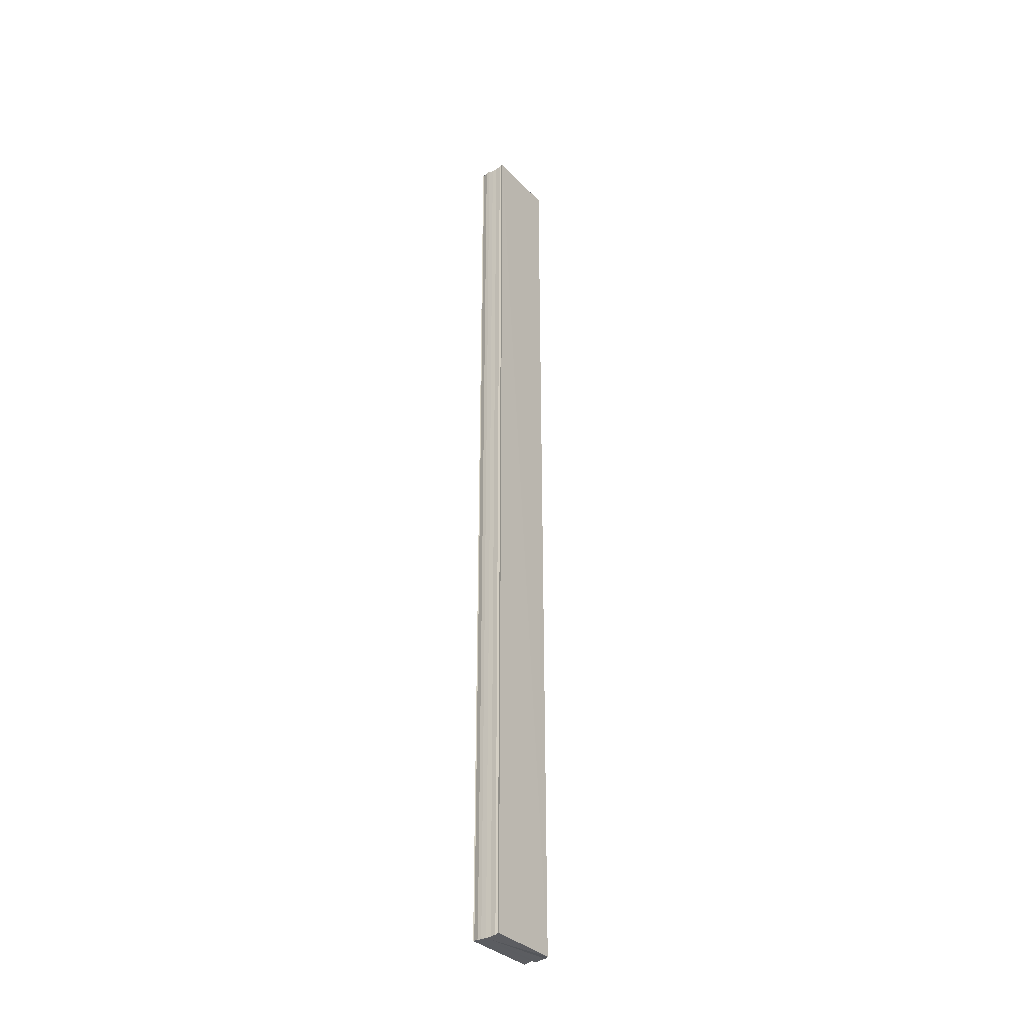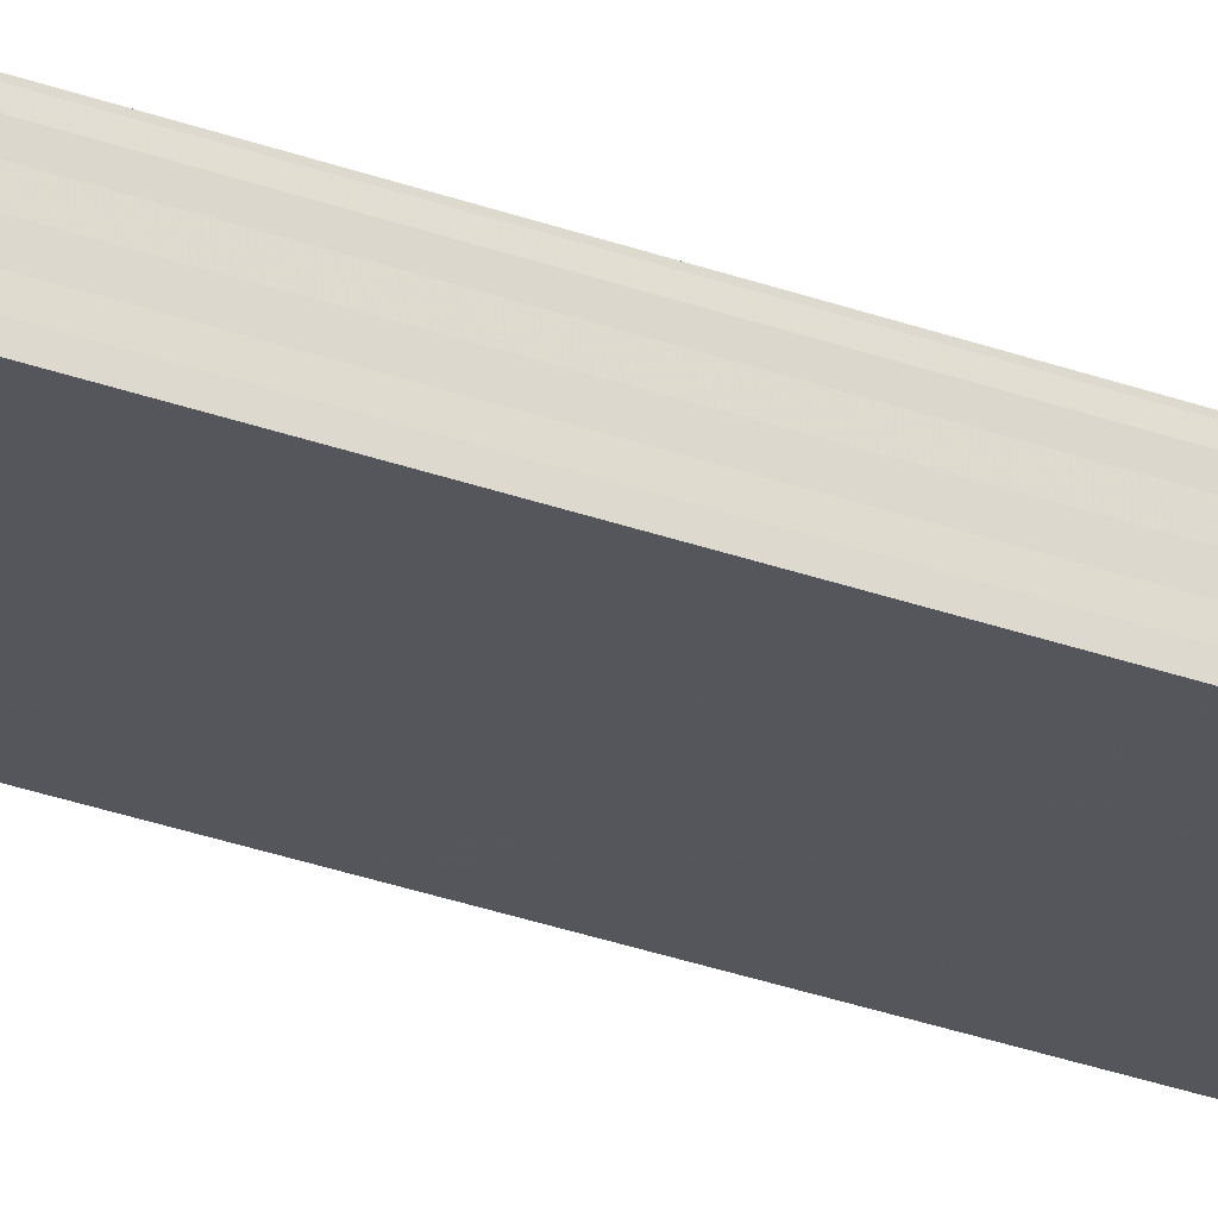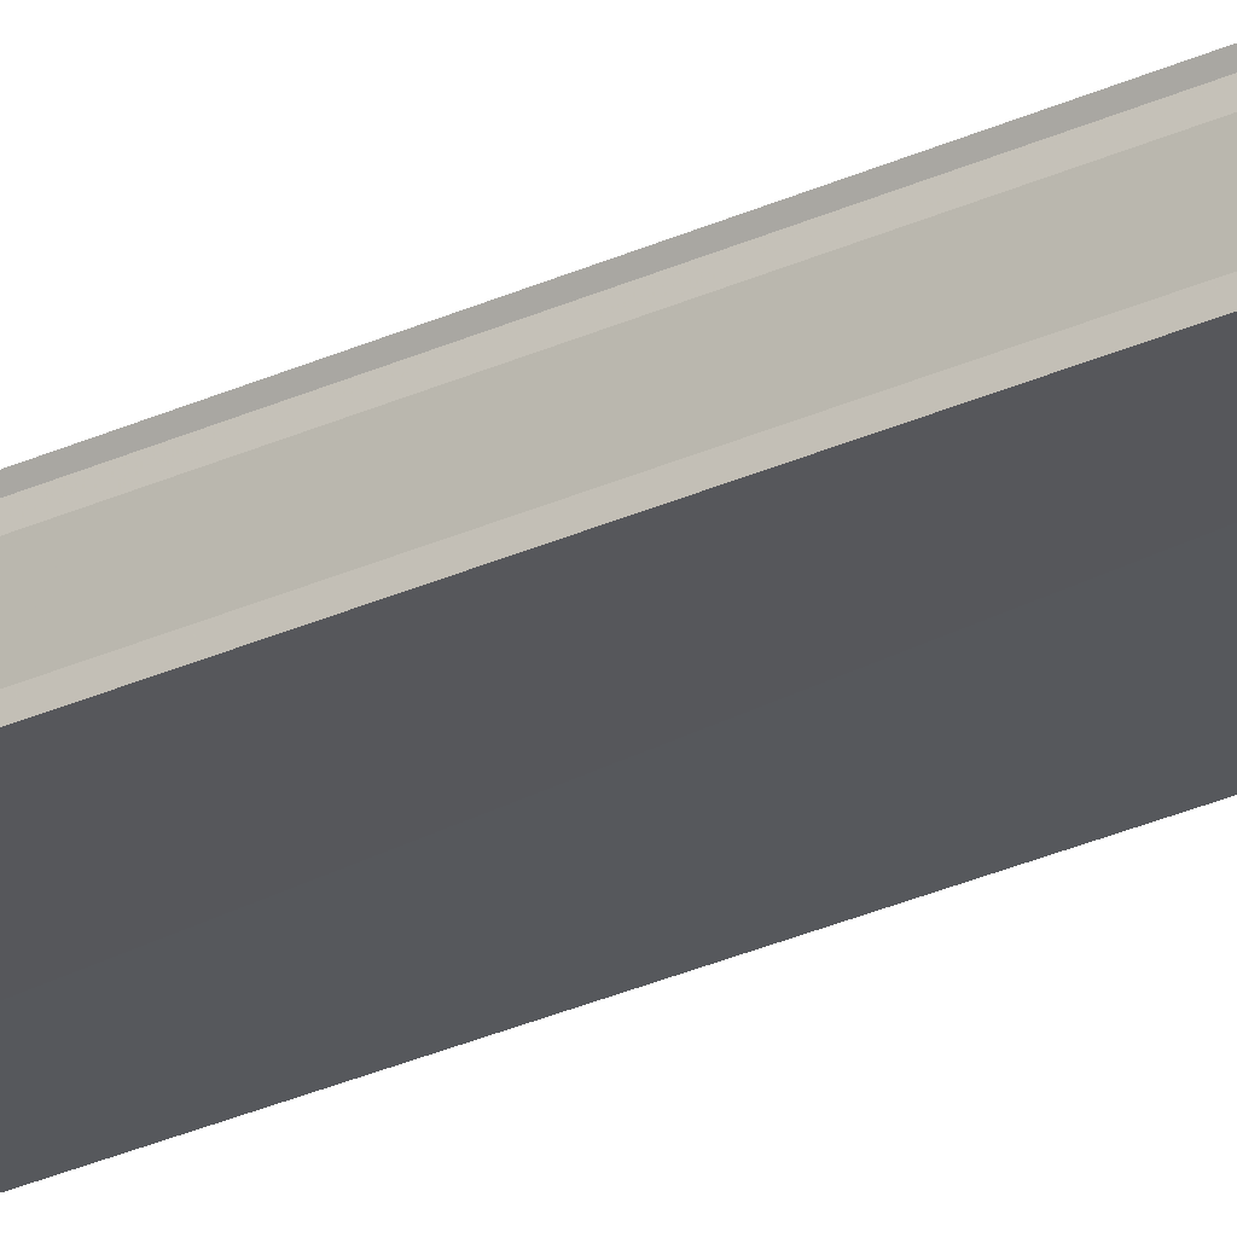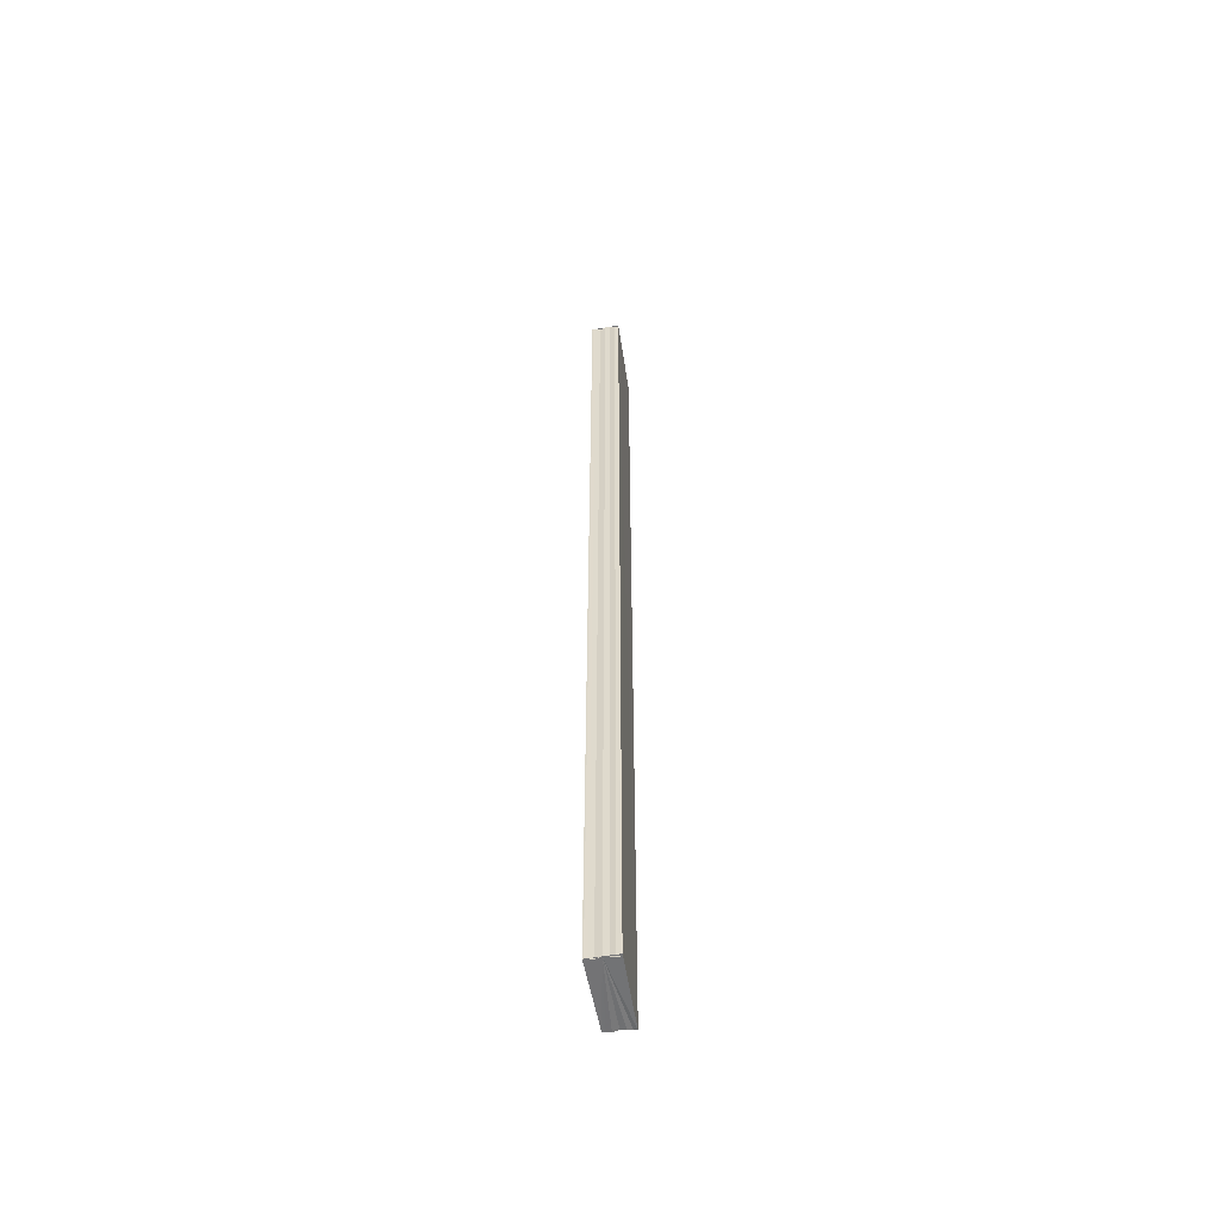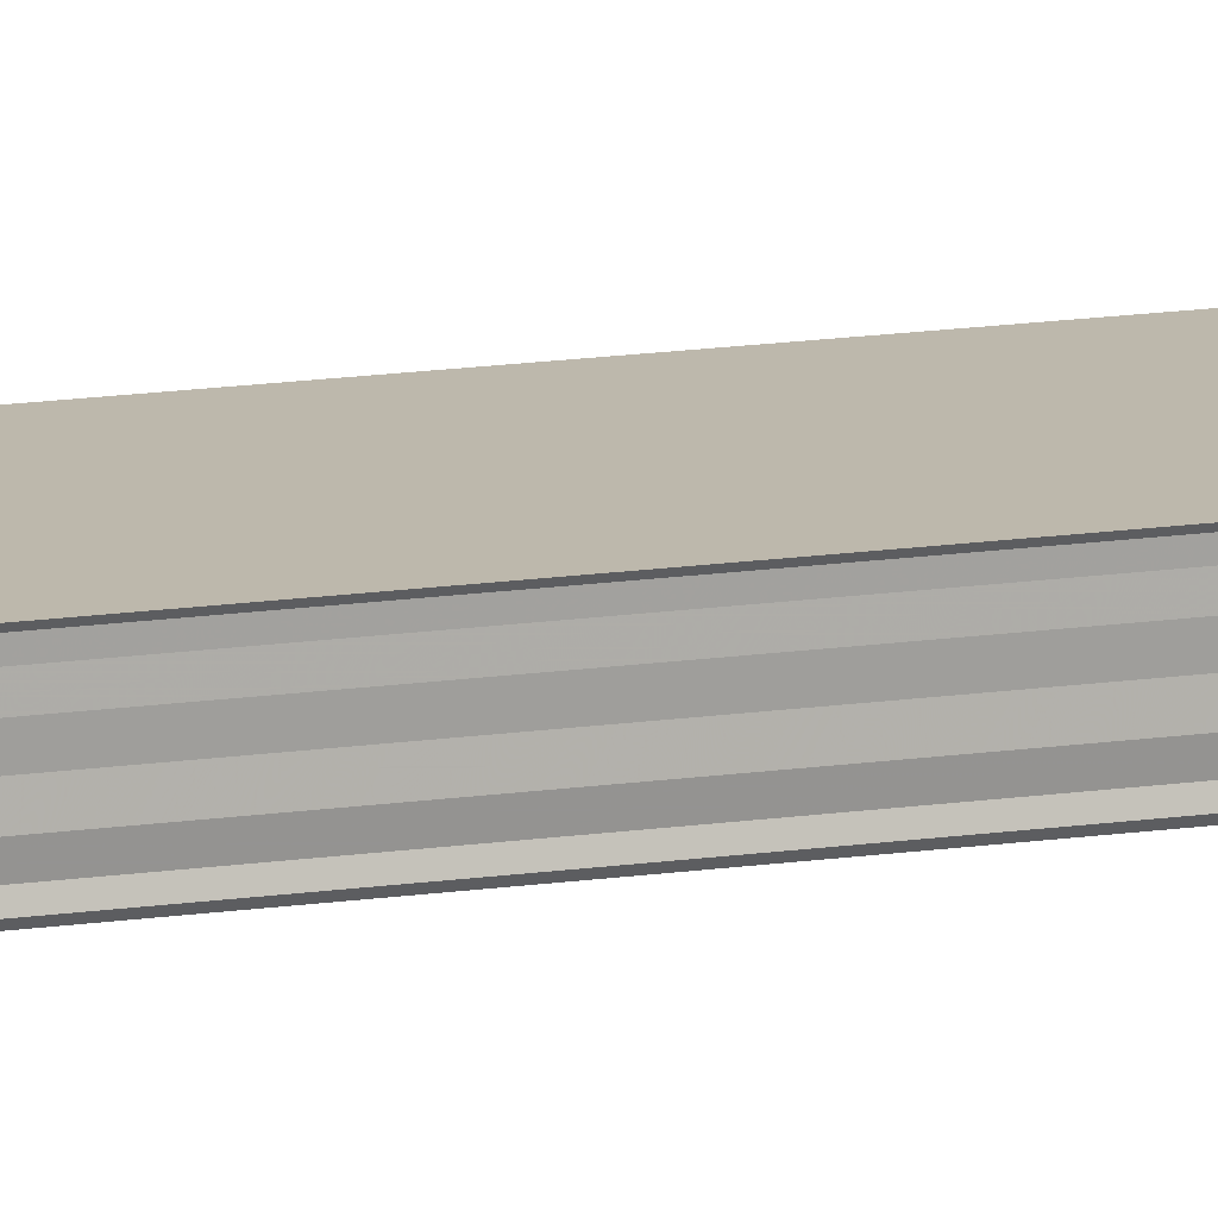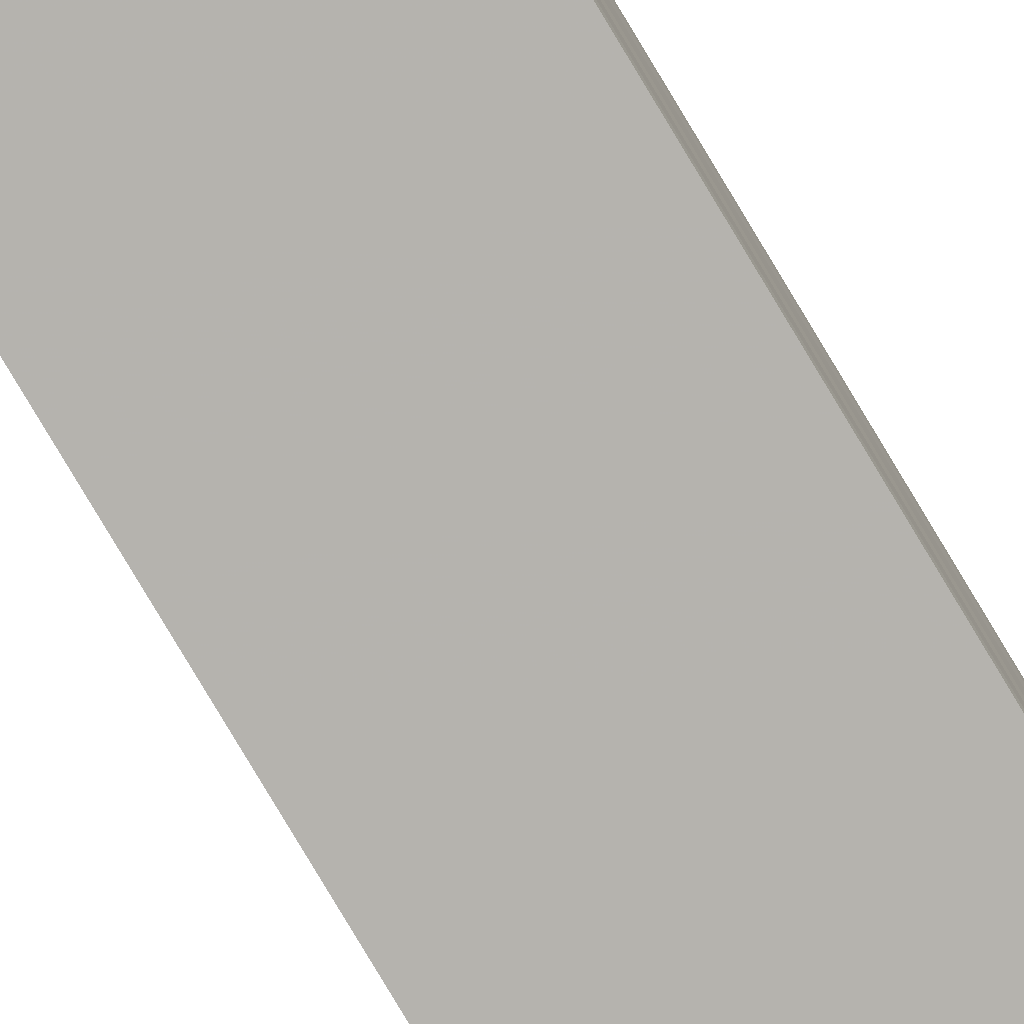
<metadata>
{"format":"obj","ext":"obj","renderer":"f3d","projection":"perspective","resolution":1024,"background":"white","views":[{"elev":-35.3,"azim":126.9,"up":"+Y"},{"elev":-27.1,"azim":59.5,"up":"+Z"},{"elev":-27.1,"azim":-53.7,"up":"+Z"},{"elev":-56.1,"azim":99.5,"up":"+Y"},{"elev":15.7,"azim":72.9,"up":"+Z"},{"elev":-79.6,"azim":-149.2,"up":"+Z"}]}
</metadata>
<code>
o 2607
v 2223 1867 7.651
v 2223 1867 7.65
v 2223 1867 7.651
v 2223 1867 7.65
v 2223 1867 7.65
v 2223 1867 7.65
v 2223 1867 7.649
v 2223 1867 7.649
v 2223 1867 7.649
v 2223 1867 7.649
v 2223 1867 7.649
v 2223 1867 7.649
v 2223 1867 7.65
v 2223 1867 7.65
v 2223 1867 7.651
v 2223 1867 7.652
v 2223 1867 7.652
v 2223 1867 7.653
v 2223 1867 7.653
v 2223 1867 7.652
v 2223 1867 7.649
v 2223 1867 7.649
v 2223 1867 7.649
v 2223 1867 7.649
v 2223 1867 7.649
v 2223 1867 7.65
v 2223 1867 7.65
v 2223 1867 7.651
v 2223 1867 7.652
v 2223 1867 7.652
v 2223 1867 7.653
v 2223 1867 7.653
v 2223 1867 7.652
v 2223 1867 7.652
v 2223 1867 7.652
v 2223 1867 7.653
v 2223 1867 7.653
v 2223 1867 7.653
v 2223 1867 7.653
v 2223 1867 7.653
v 2223 1867 7.653
v 2223 1867 7.653
v 2223 1867 7.653
v 2223 1867 7.653
v 2223 1867 7.652
v 2223 1867 7.653
v 2223 1867 7.652
v 2223 1867 7.652
v 2223 1867 7.651
v 2223 1867 7.652
v 2223 1867 7.65
v 2223 1867 7.651
v 2223 1867 7.65
v 2223 1867 7.65
v 2223 1867 7.649
v 2223 1867 7.65
v 2223 1867 7.649
v 2223 1867 7.65
v 2223 1867 7.65
v 2223 1867 7.65
v 2223 1867 7.651
v 2223 1867 7.65
v 2223 1867 7.652
v 2223 1867 7.651
v 2223 1867 7.652
v 2223 1867 7.652
v 2223 1867 7.653
v 2223 1867 7.652
f 1 2 3
f 3 2 4
f 2 5 4
f 4 5 6
f 5 7 6
f 6 7 8
f 7 9 8
f 8 10 11
f 3 11 12
f 3 12 13
f 3 13 14
f 3 14 15
f 3 15 16
f 3 16 17
f 3 17 18
f 3 18 19
f 20 1 3
f 1 21 10
f 22 21 23
f 24 25 22
f 1 26 21
f 1 27 26
f 1 28 27
f 1 29 28
f 1 30 29
f 1 31 30
f 1 32 31
f 33 1 20
f 34 33 20
f 35 33 34
f 36 35 34
f 37 35 36
f 38 37 36
f 39 37 40
f 41 32 42
f 43 44 41
f 45 31 46
f 47 48 45
f 49 50 47
f 51 52 49
f 53 54 51
f 55 56 53
f 57 58 55
f 58 59 60
f 59 61 62
f 61 63 64
f 63 65 66
f 65 67 68

</code>
